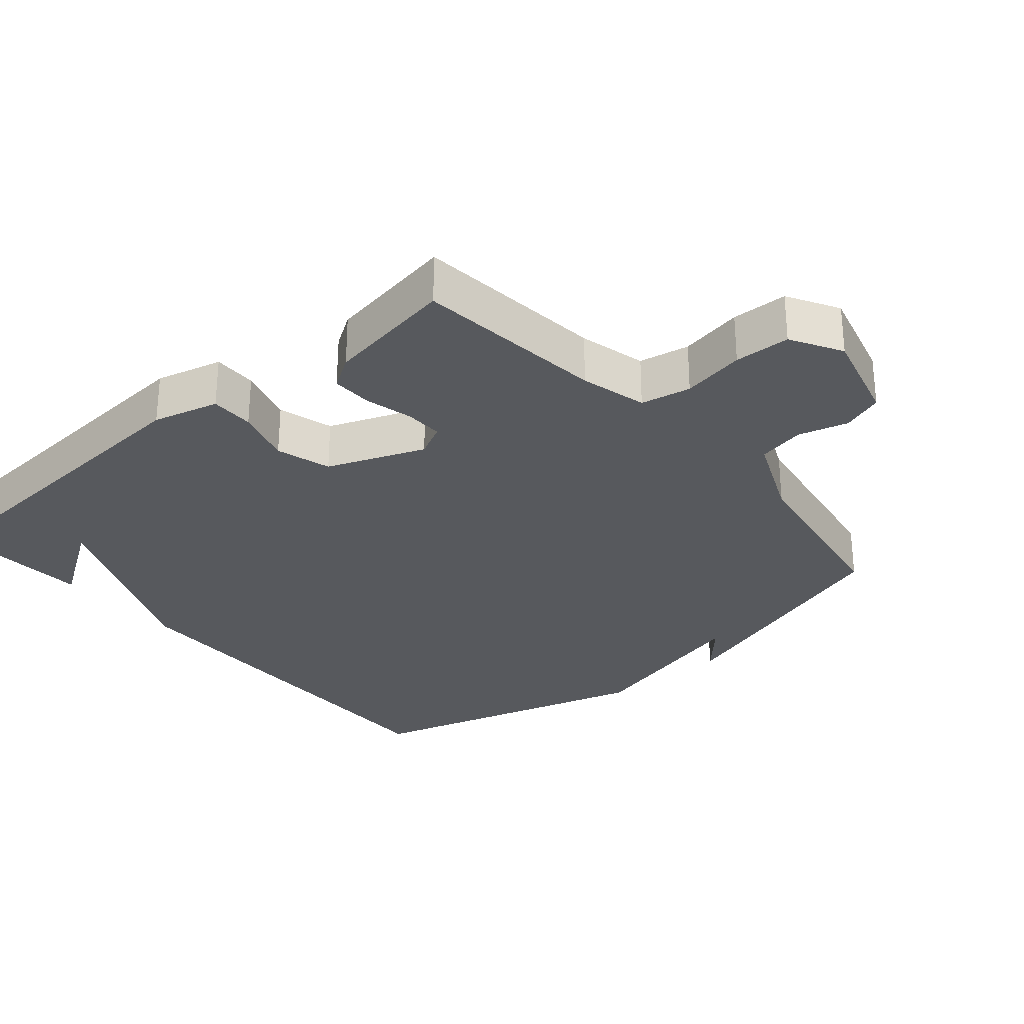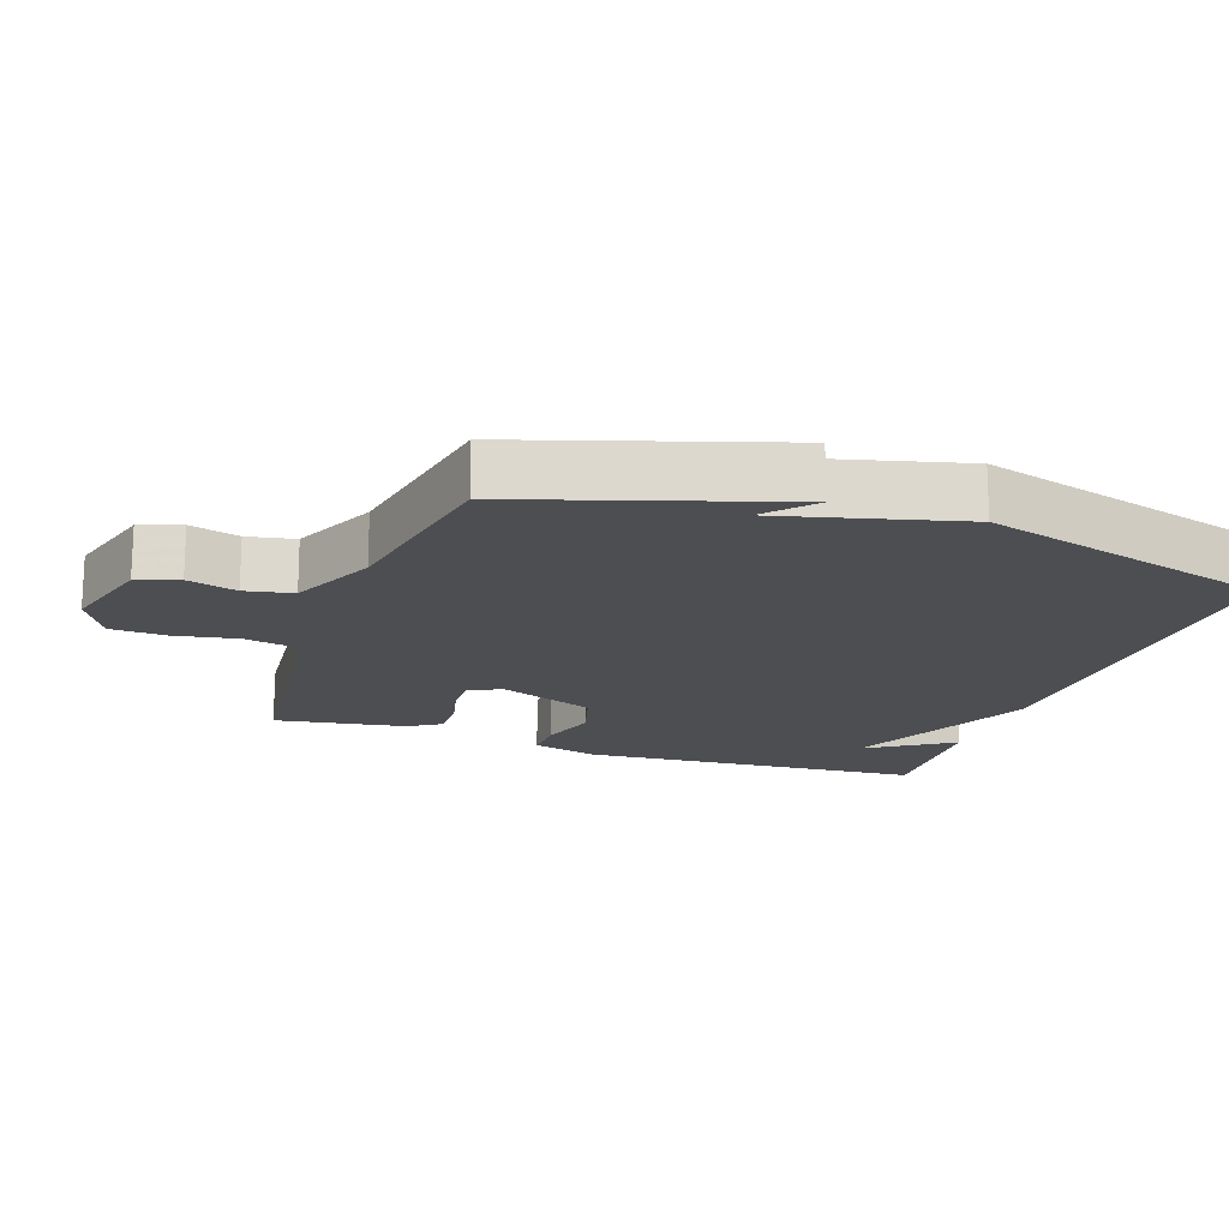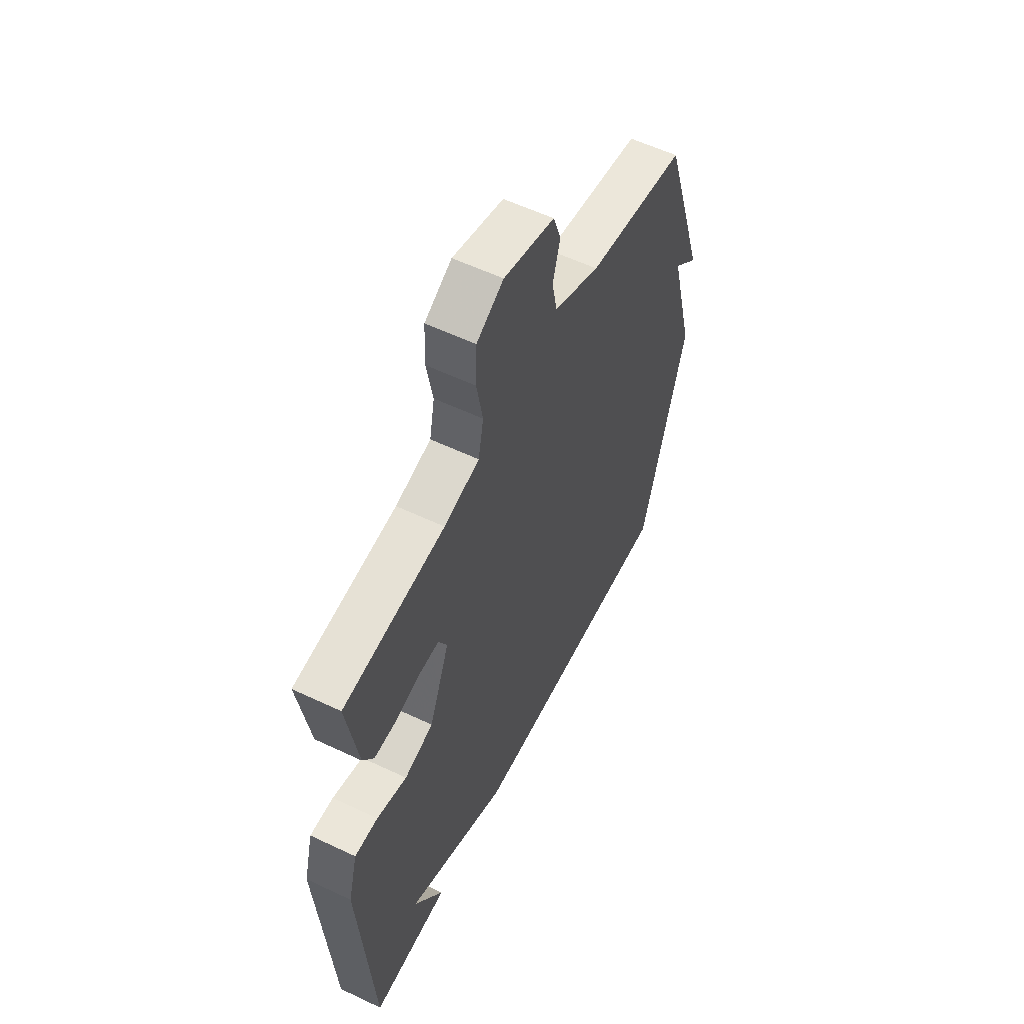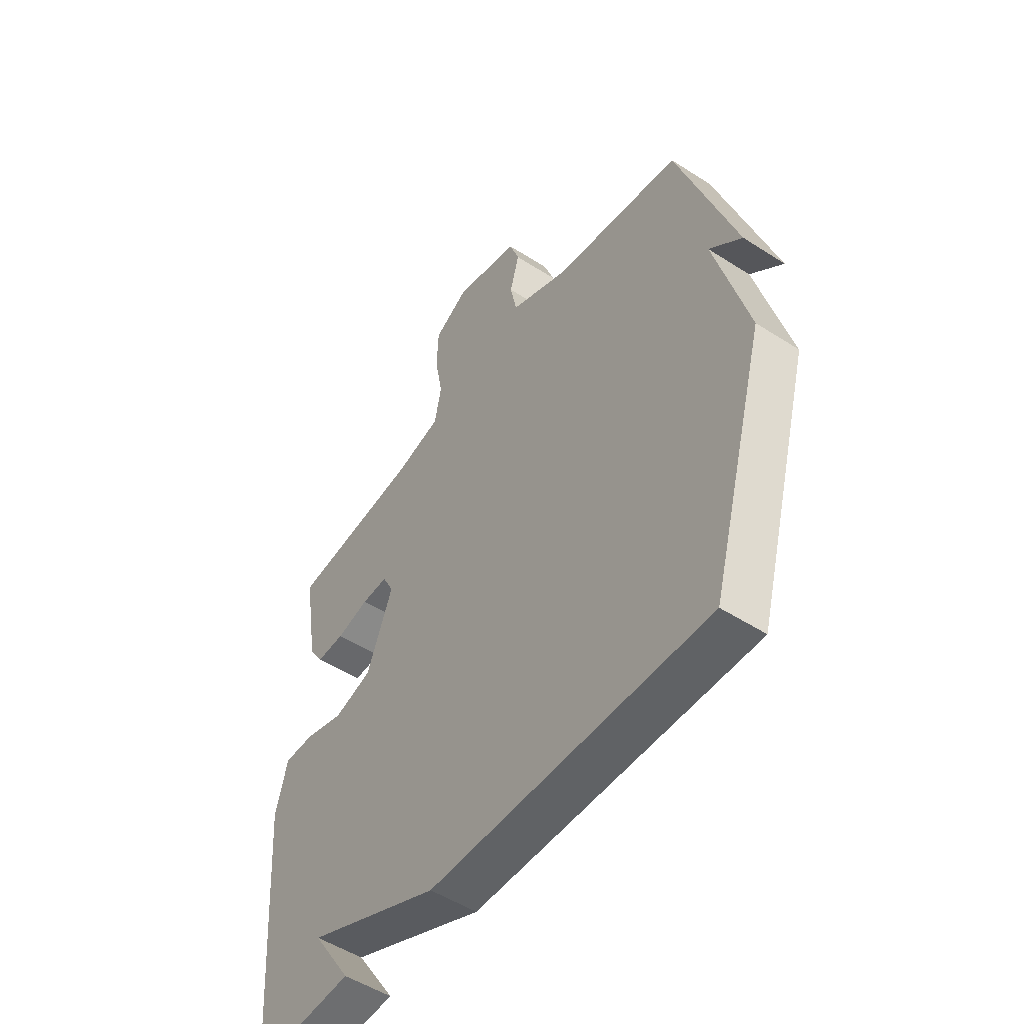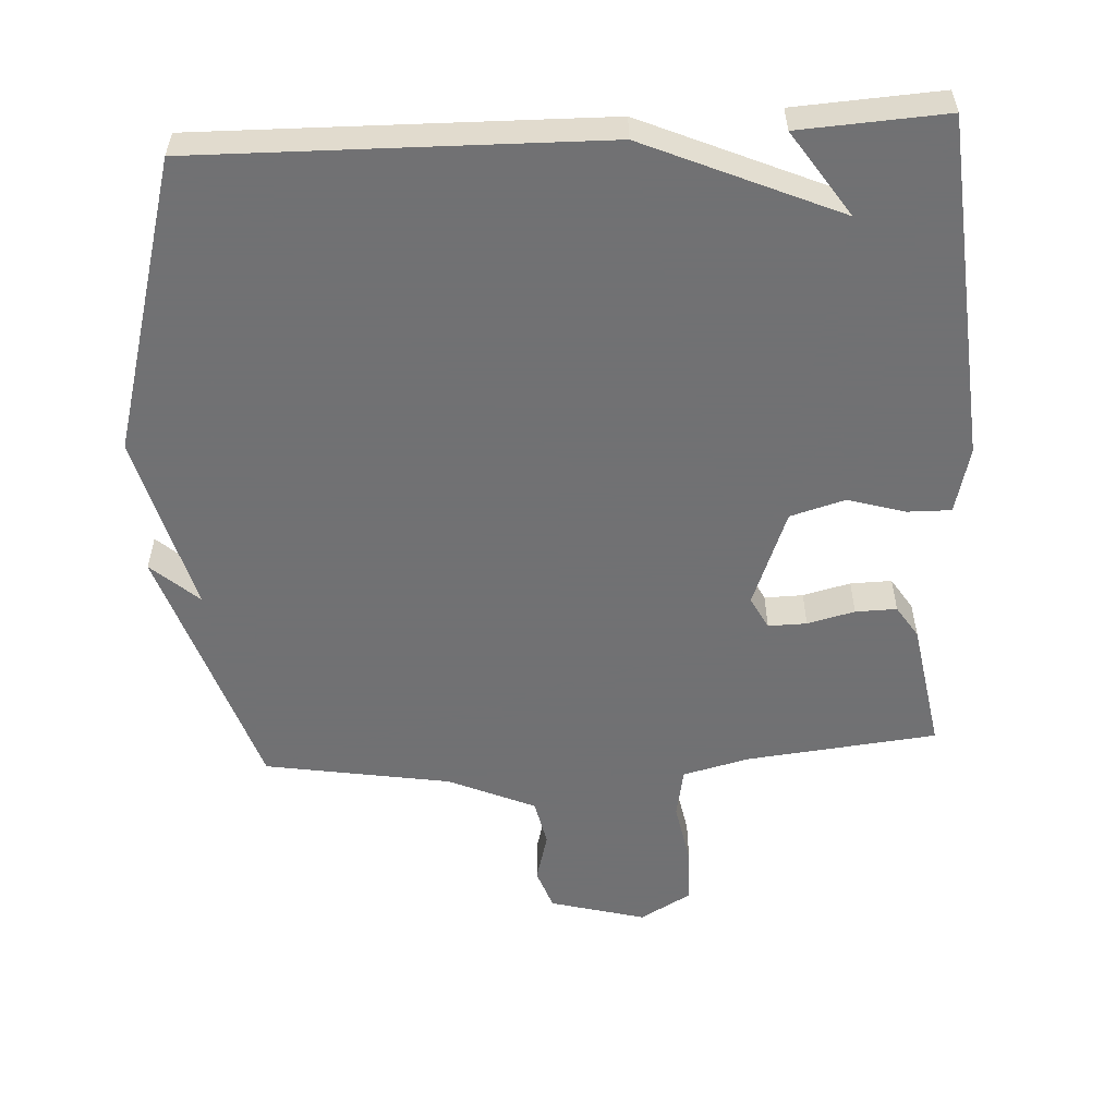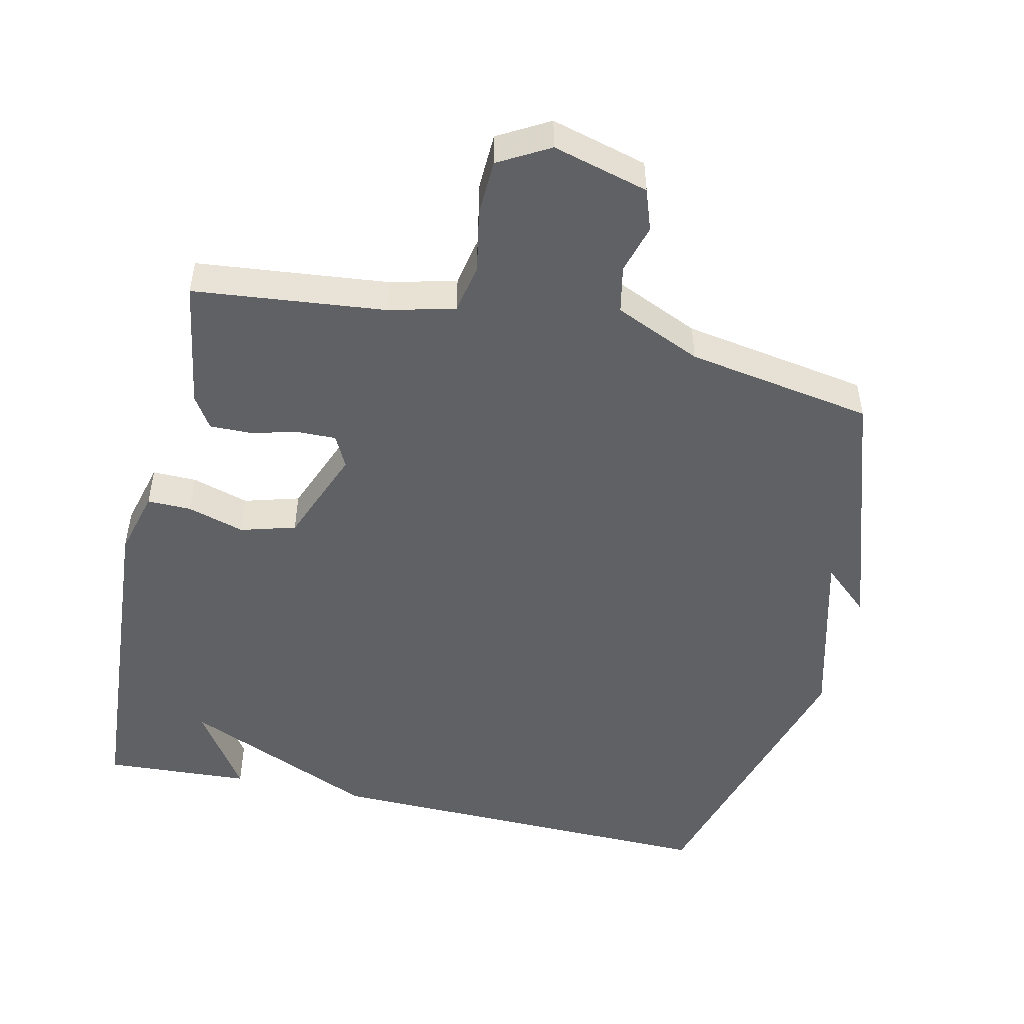
<metadata>
{"format":"obj","ext":"obj","renderer":"f3d","projection":"perspective","resolution":1024,"background":"white","views":[{"elev":-29.2,"azim":-49.4,"up":"+Y"},{"elev":-17.2,"azim":70.6,"up":"+Y"},{"elev":57.3,"azim":-63.7,"up":"+Z"},{"elev":-51.5,"azim":55.0,"up":"+Z"},{"elev":-55.3,"azim":-176.6,"up":"+Y"},{"elev":-49.6,"azim":-12.7,"up":"+Y"}]}
</metadata>
<code>
v 0.5 0.07 0.5
v 0.621 0.07 0.127
v 0.553 0.07 0.188
v 0.621 0.07 -0.073
v 0.5 0.07 -0.5
v -0.087 0.07 -0.488
v -0.369 0.07 -0.364
v -0.287 0.07 -0.488
v -0.5 0.07 -0.5
v -0.537 0.07 0.002
v -0.512 0.07 0.098
v -0.448 0.07 0.097
v -0.365 0.07 0.072
v -0.285 0.07 0.095
v -0.23 0.07 0.236
v -0.254 0.07 0.283
v -0.31 0.07 0.282
v -0.379 0.07 0.265
v -0.439 0.07 0.264
v -0.469 0.07 0.311
v -0.5 0.07 0.5
v -0.222 0.07 0.529
v -0.125 0.07 0.553
v -0.111 0.07 0.626
v -0.128 0.07 0.718
v -0.125 0.07 0.799
v -0.051 0.07 0.841
v 0.088 0.07 0.803
v 0.109 0.07 0.743
v 0.089 0.07 0.671
v 0.103 0.07 0.602
v 0.229 0.07 0.546
v 0.5 0 0.5
v 0.621 0 0.127
v 0.553 0 0.188
v 0.621 0 -0.073
v 0.5 0 -0.5
v -0.087 0 -0.488
v -0.369 0 -0.364
v -0.287 0 -0.488
v -0.5 0 -0.5
v -0.537 0 0.002
v -0.512 0 0.098
v -0.448 0 0.097
v -0.365 0 0.072
v -0.285 0 0.095
v -0.23 0 0.236
v -0.254 0 0.283
v -0.31 0 0.282
v -0.379 0 0.265
v -0.439 0 0.264
v -0.469 0 0.311
v -0.5 0 0.5
v -0.222 0 0.529
v -0.125 0 0.553
v -0.111 0 0.626
v -0.128 0 0.718
v -0.125 0 0.799
v -0.051 0 0.841
v 0.088 0 0.803
v 0.109 0 0.743
v 0.089 0 0.671
v 0.103 0 0.602
v 0.229 0 0.546
f 28 29 30
f 27 28 30
f 26 27 30
f 25 26 30
f 24 25 30
f 23 24 30 31
f 22 23 31 32
f 22 32 1
f 21 22 1
f 20 21 1
f 19 20 1
f 18 19 1
f 17 18 1
f 11 12 13
f 10 11 13
f 9 10 13
f 9 13 14
f 7 8 9
f 7 9 14 15
f 6 7 15
f 5 6 15
f 4 5 15
f 3 4 15
f 1 2 3
f 16 17 1
f 1 3 15 16
f 62 61 60
f 62 60 59
f 62 59 58
f 62 58 57
f 62 57 56
f 63 62 56 55
f 64 63 55 54
f 33 64 54
f 33 54 53
f 33 53 52
f 33 52 51
f 33 51 50
f 33 50 49
f 45 44 43
f 45 43 42
f 45 42 41
f 46 45 41
f 41 40 39
f 47 46 41 39
f 47 39 38
f 47 38 37
f 47 37 36
f 47 36 35
f 35 34 33
f 33 49 48
f 48 47 35 33
f 1 33 34 2
f 2 34 35 3
f 3 35 36 4
f 4 36 37 5
f 5 37 38 6
f 6 38 39 7
f 7 39 40 8
f 8 40 41 9
f 9 41 42 10
f 10 42 43 11
f 11 43 44 12
f 12 44 45 13
f 13 45 46 14
f 14 46 47 15
f 15 47 48 16
f 16 48 49 17
f 17 49 50 18
f 18 50 51 19
f 19 51 52 20
f 20 52 53 21
f 21 53 54 22
f 22 54 55 23
f 23 55 56 24
f 24 56 57 25
f 25 57 58 26
f 26 58 59 27
f 27 59 60 28
f 28 60 61 29
f 29 61 62 30
f 30 62 63 31
f 31 63 64 32
f 32 64 33 1

</code>
